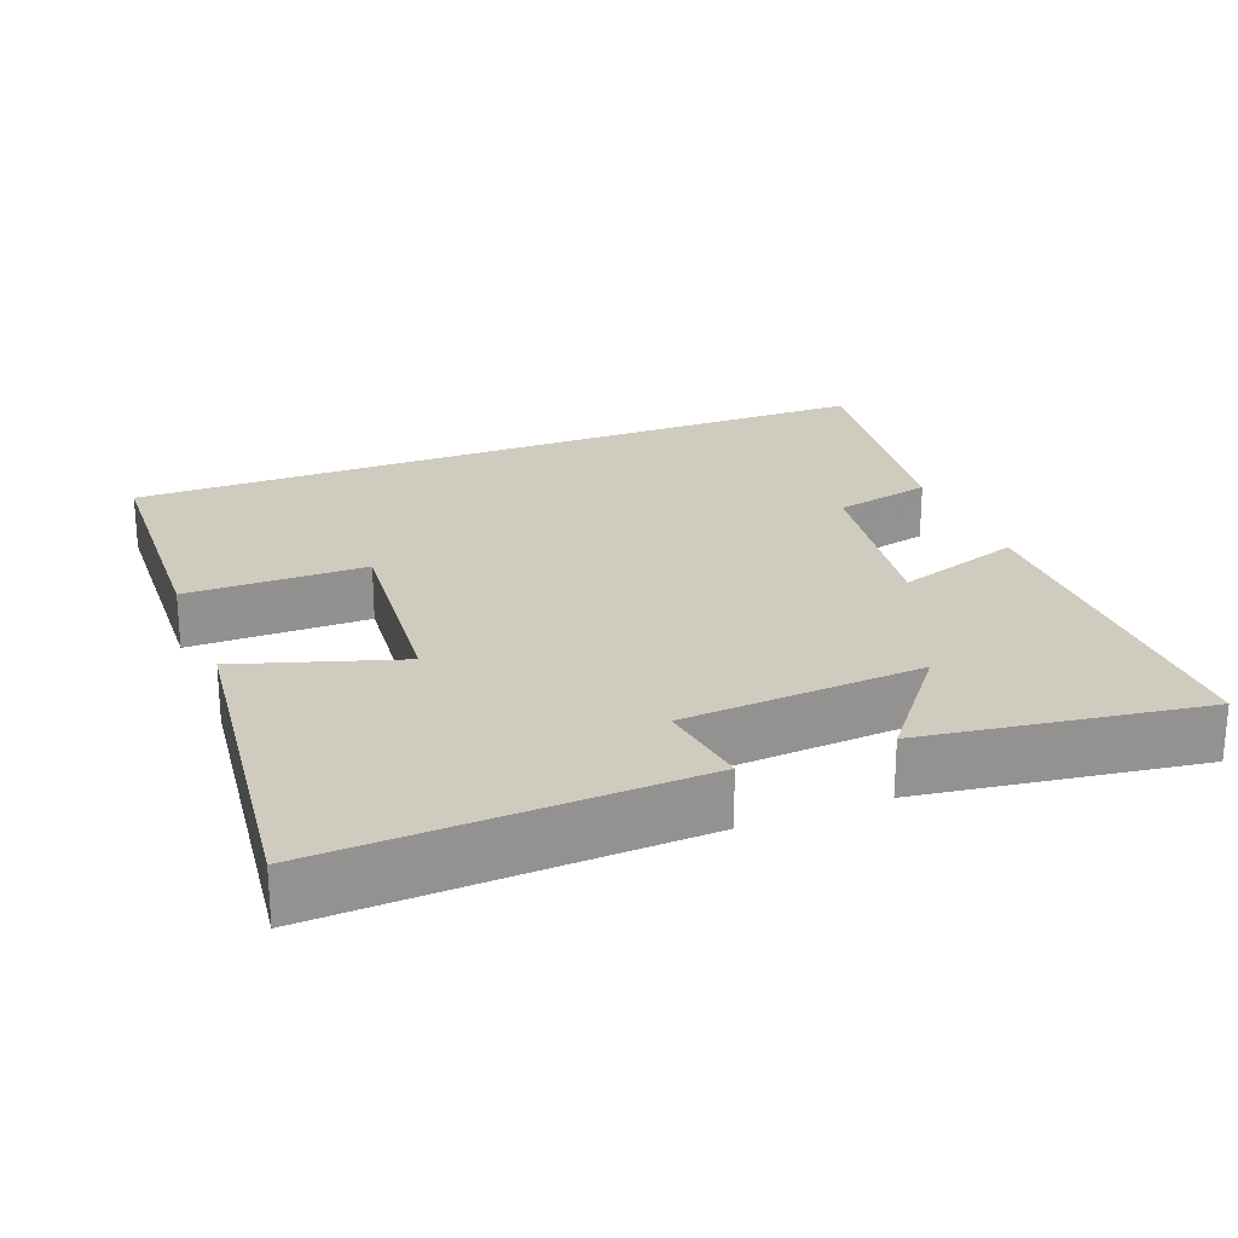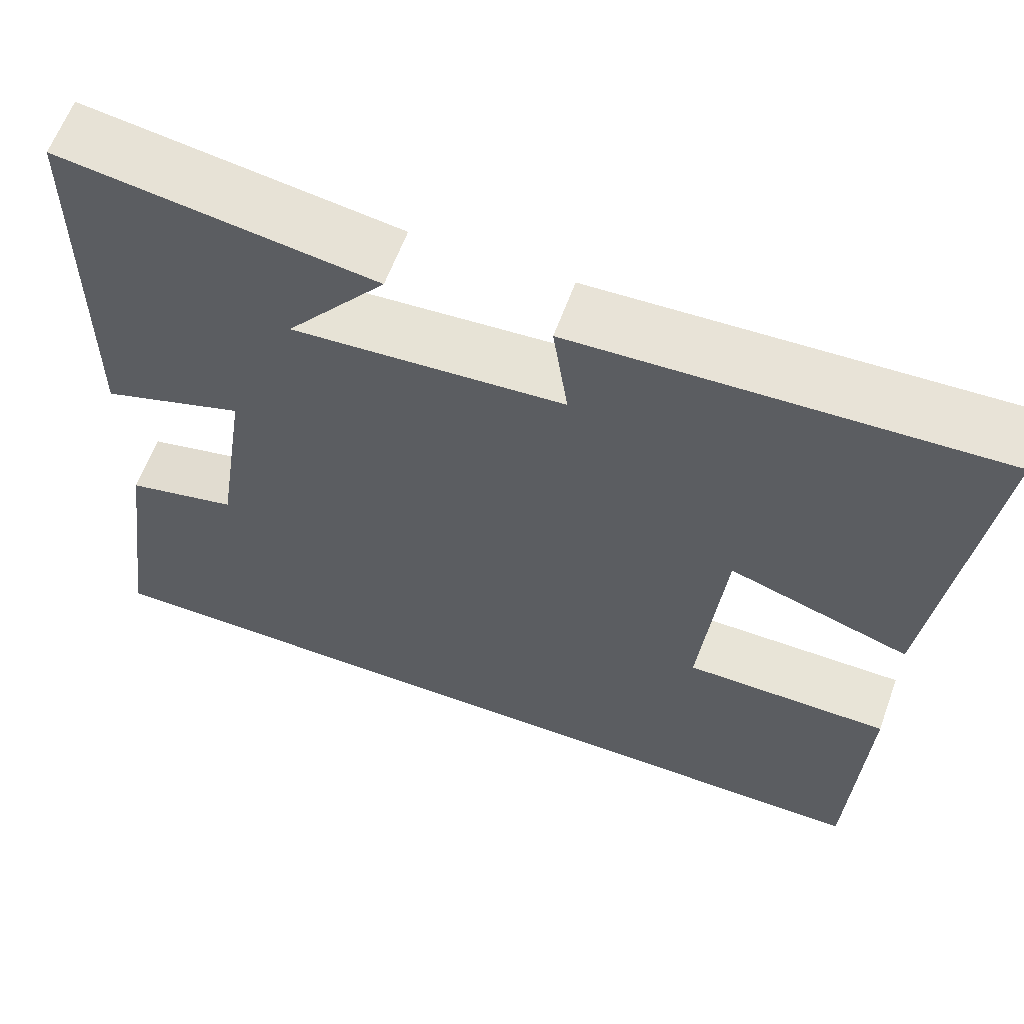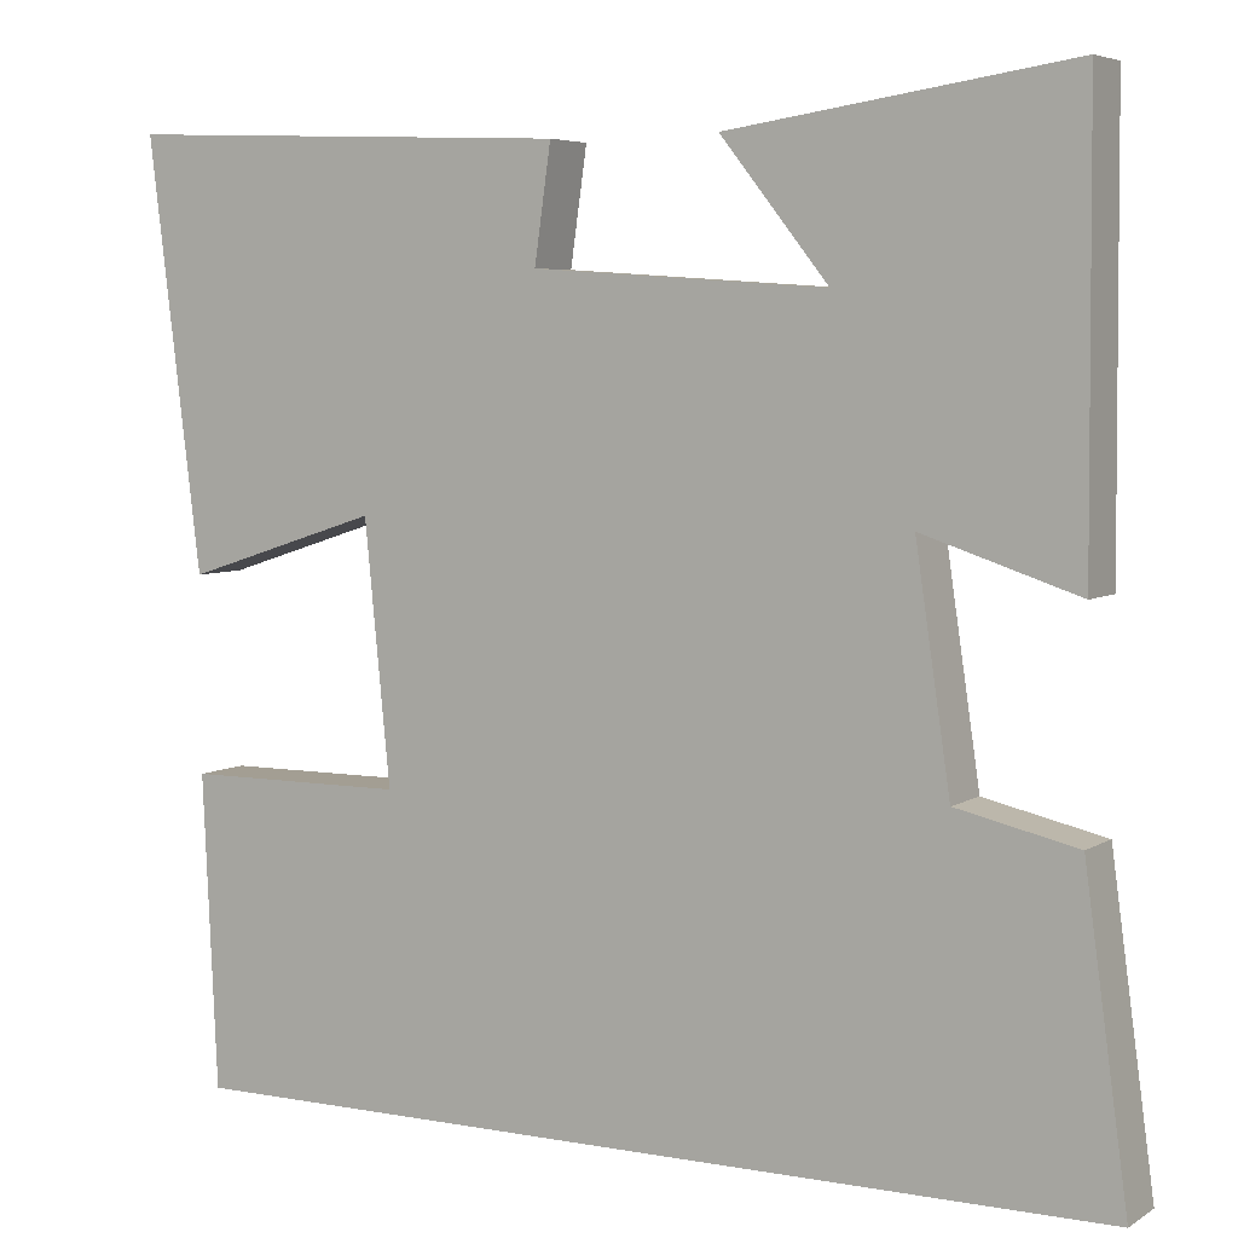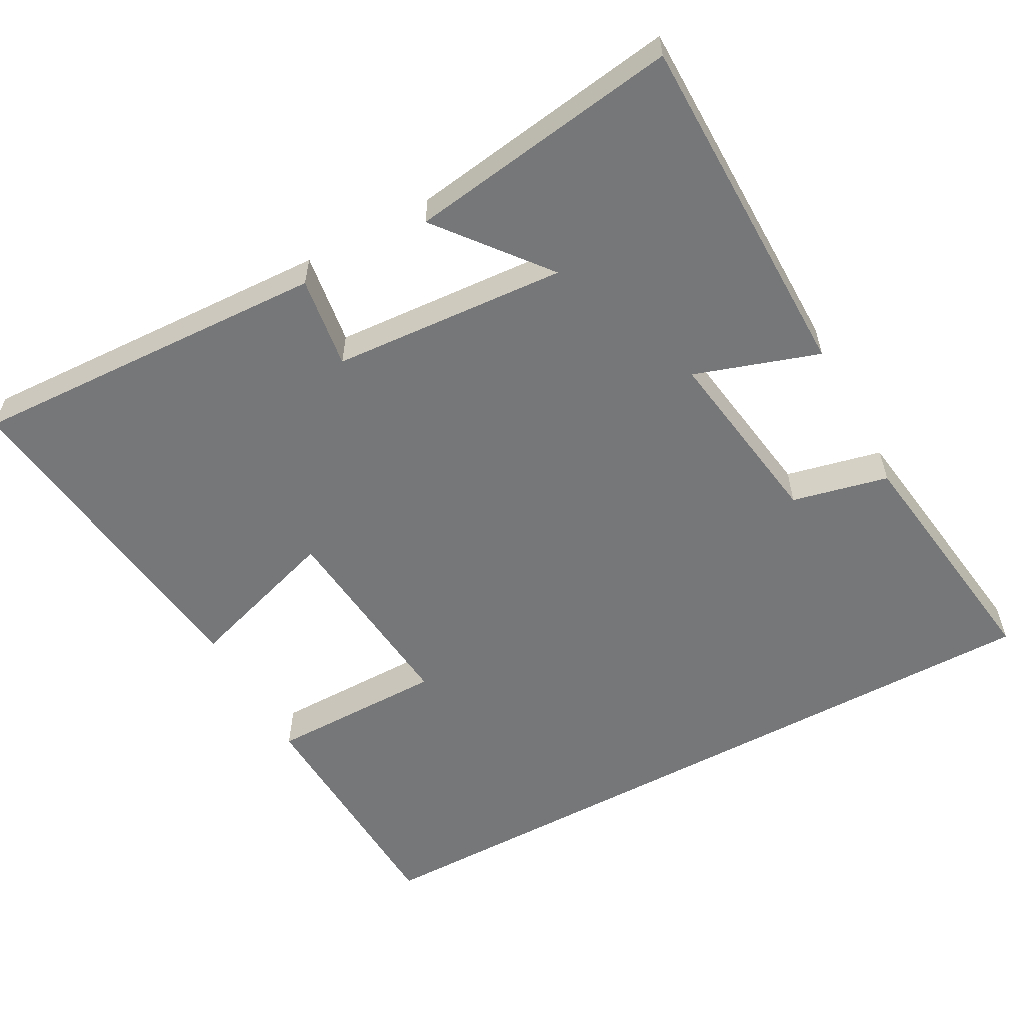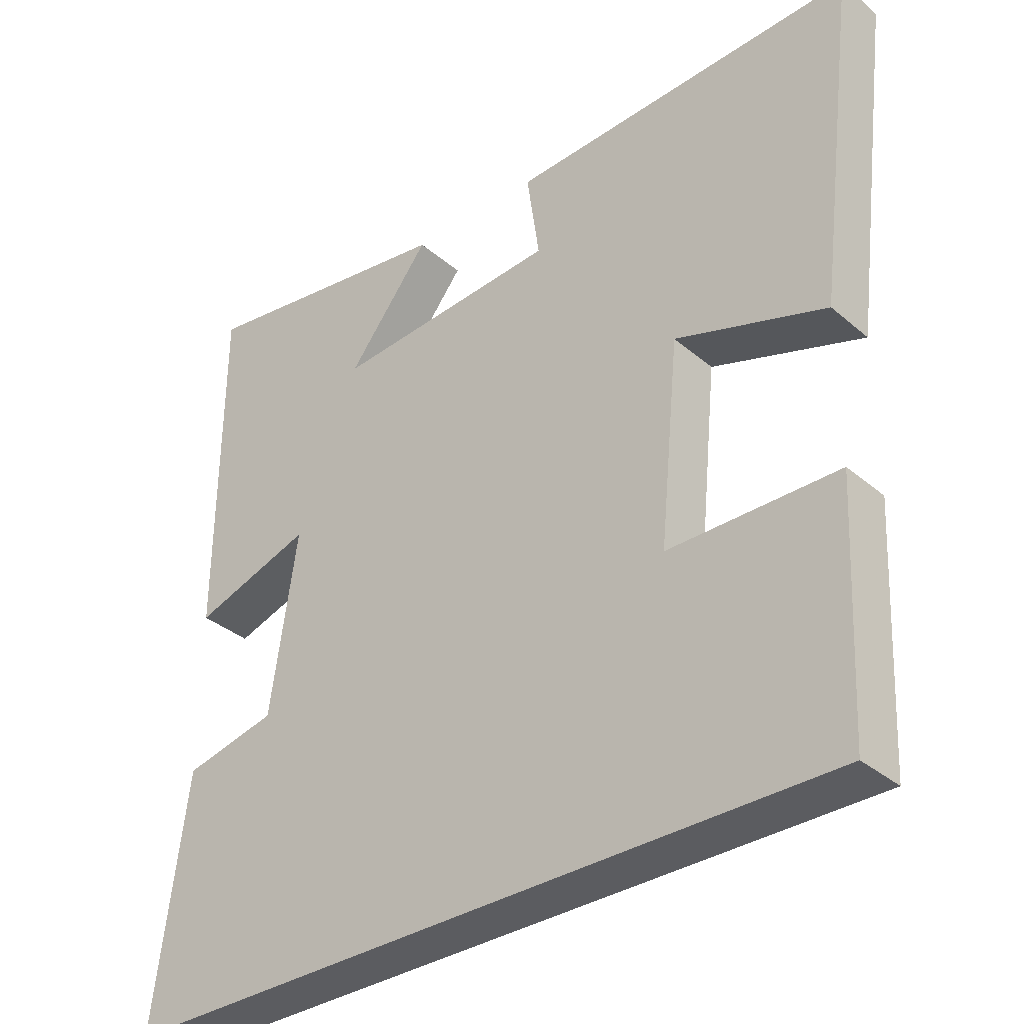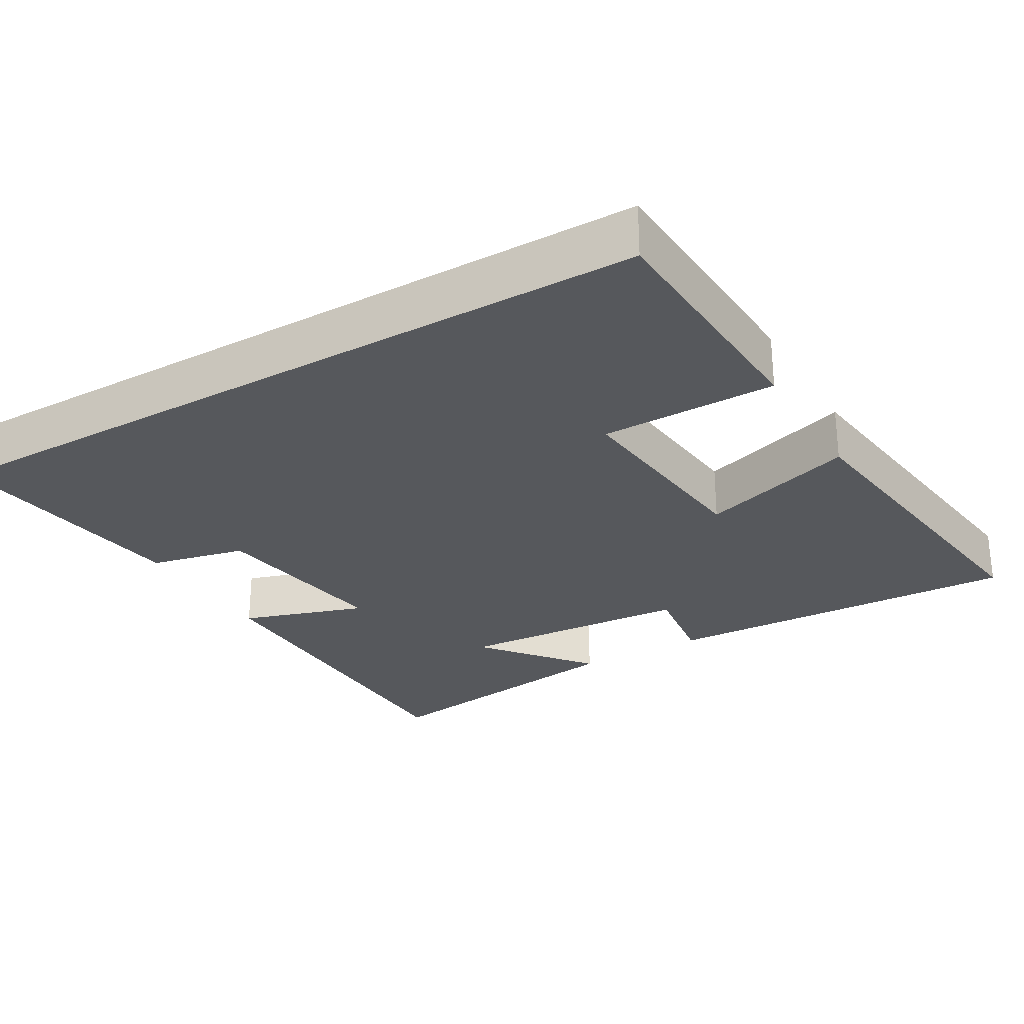
<metadata>
{"format":"obj","ext":"obj","renderer":"f3d","projection":"perspective","resolution":1024,"background":"white","views":[{"elev":23.7,"azim":-21.4,"up":"+Y"},{"elev":61.4,"azim":-160.0,"up":"+Z"},{"elev":5.3,"azim":29.7,"up":"+Z"},{"elev":-57.0,"azim":28.6,"up":"+Y"},{"elev":-34.6,"azim":-138.6,"up":"+Z"},{"elev":-27.7,"azim":-149.6,"up":"+Y"}]}
</metadata>
<code>
v 0.497 0.07 0.555
v 0.5 0.07 0.071
v 0.33 0.07 0.127
v 0.368 0.07 -0.127
v 0.5 0.07 -0.157
v 0.547 0.07 -0.5
v -0.484 0.07 -0.5
v -0.5 0.07 -0.159
v -0.258 0.07 -0.158
v -0.286 0.07 0.124
v -0.5 0.07 0.055
v -0.558 0.07 0.521
v -0.063 0.07 0.5
v -0.081 0.07 0.374
v 0.241 0.07 0.352
v 0.123 0.07 0.5
v 0.497 0 0.555
v 0.5 0 0.071
v 0.33 0 0.127
v 0.368 0 -0.127
v 0.5 0 -0.157
v 0.547 0 -0.5
v -0.484 0 -0.5
v -0.5 0 -0.159
v -0.258 0 -0.158
v -0.286 0 0.124
v -0.5 0 0.055
v -0.558 0 0.521
v -0.063 0 0.5
v -0.081 0 0.374
v 0.241 0 0.352
v 0.123 0 0.5
f 15 16 1 2
f 14 15 2 3
f 12 13 14
f 11 12 14
f 10 11 14
f 14 3 4
f 10 14 4
f 9 10 4
f 7 8 9
f 6 7 9
f 5 6 9
f 4 5 9
f 18 17 32 31
f 19 18 31 30
f 30 29 28
f 30 28 27
f 30 27 26
f 20 19 30
f 20 30 26
f 20 26 25
f 25 24 23
f 25 23 22
f 25 22 21
f 25 21 20
f 1 17 18 2
f 2 18 19 3
f 3 19 20 4
f 4 20 21 5
f 5 21 22 6
f 6 22 23 7
f 7 23 24 8
f 8 24 25 9
f 9 25 26 10
f 10 26 27 11
f 11 27 28 12
f 12 28 29 13
f 13 29 30 14
f 14 30 31 15
f 15 31 32 16
f 16 32 17 1

</code>
